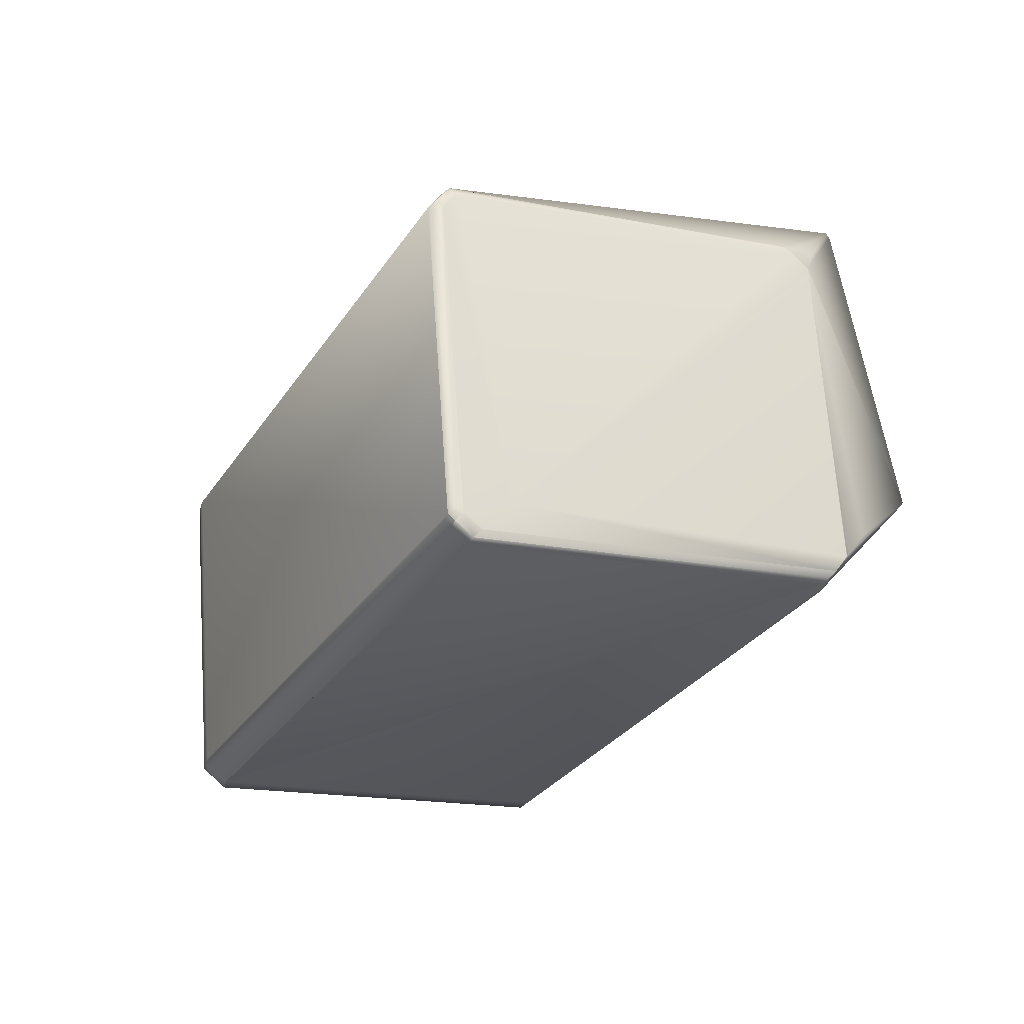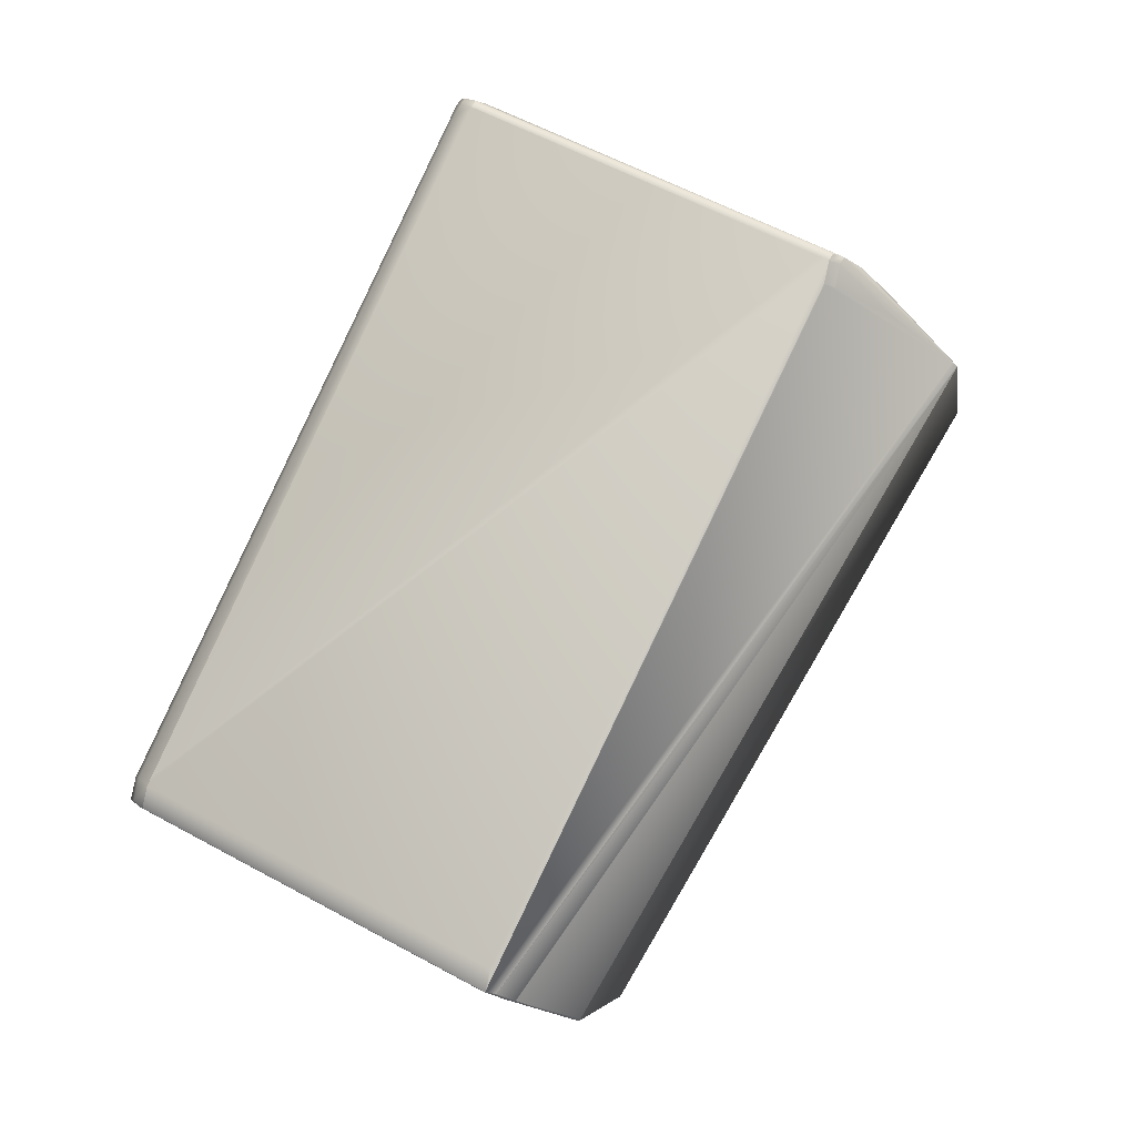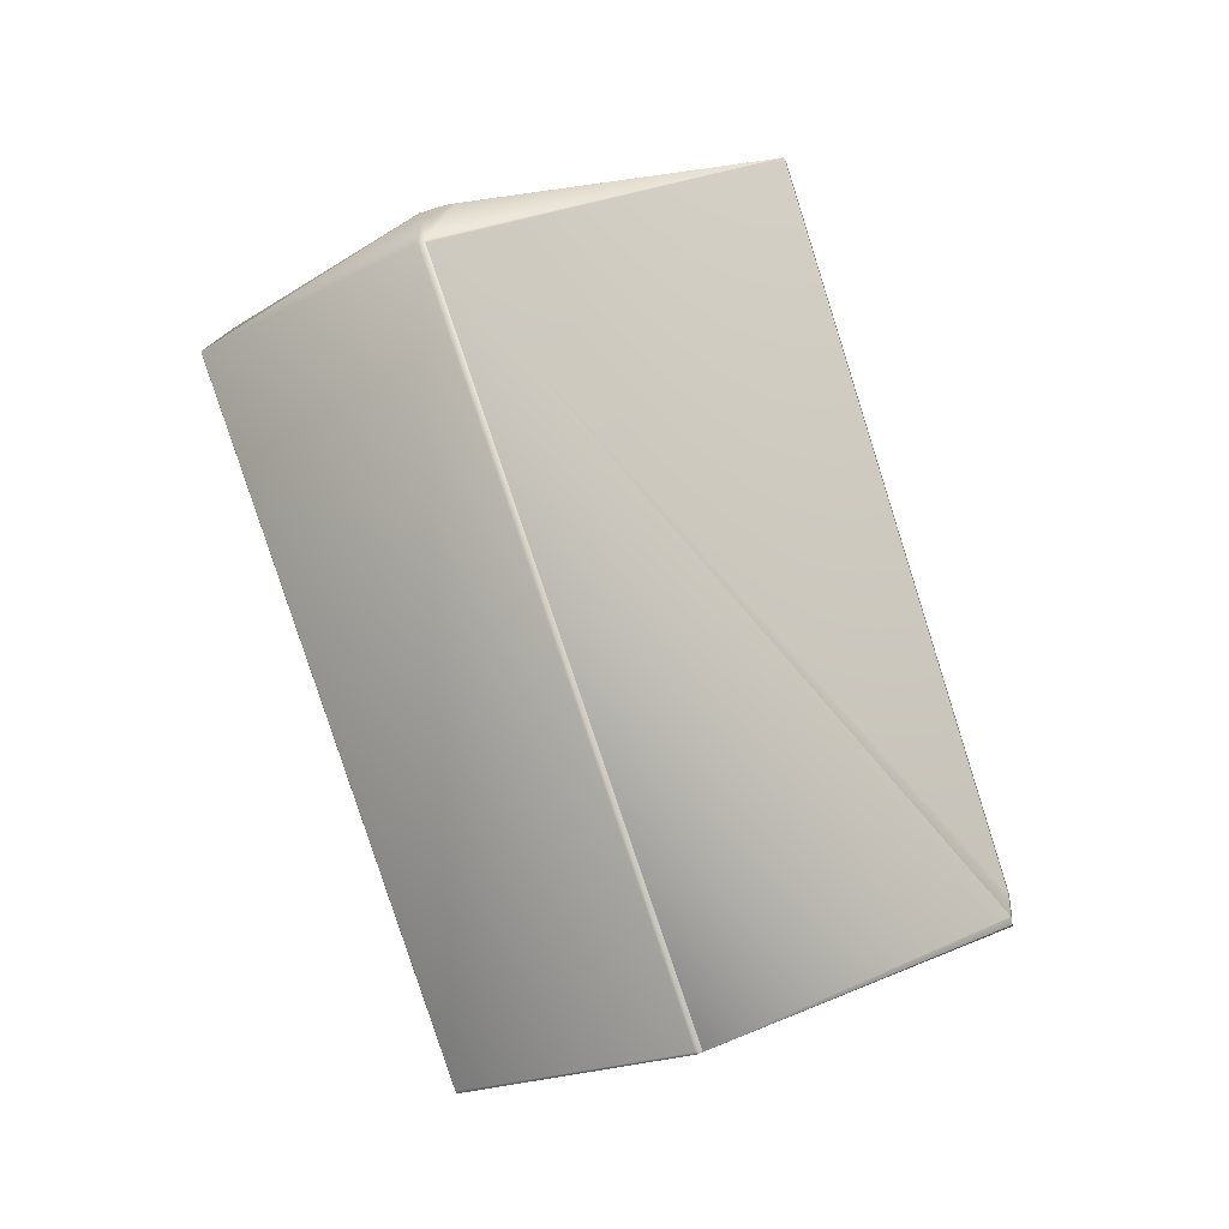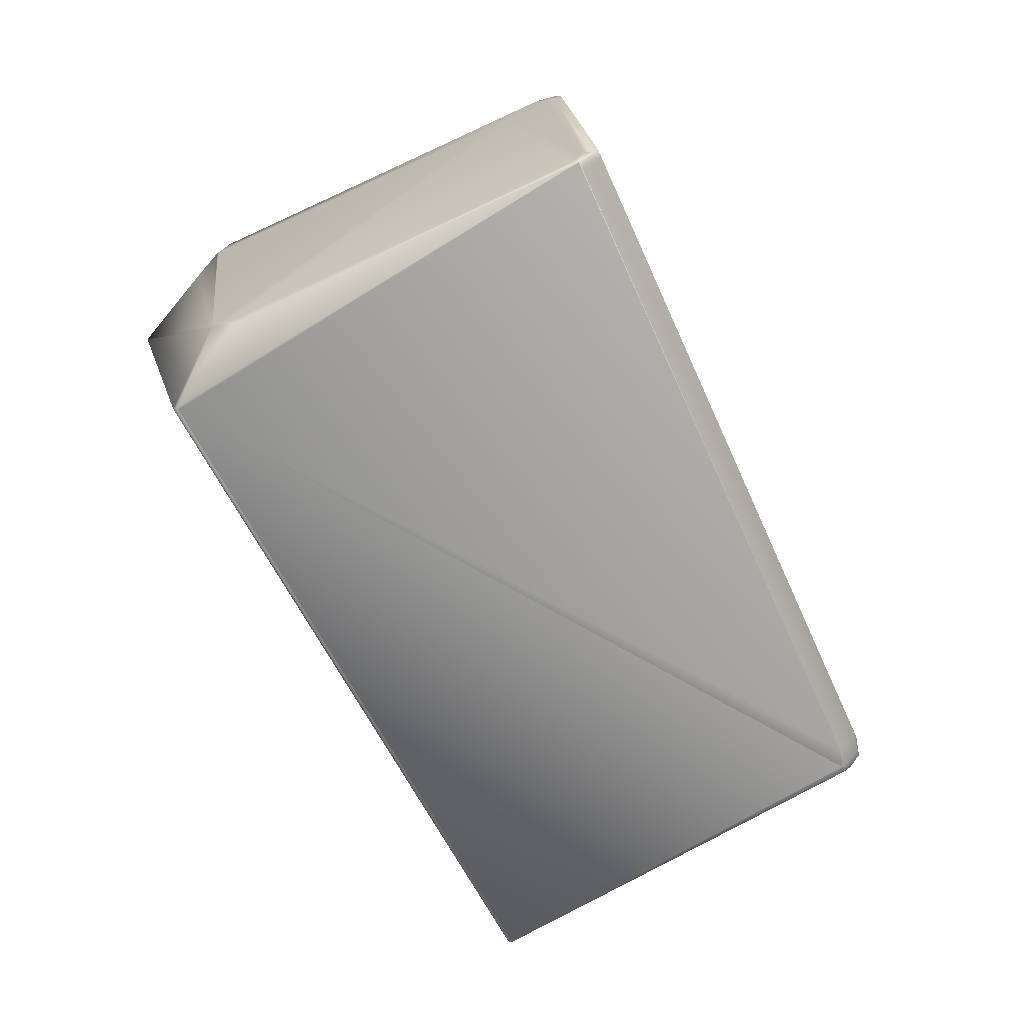
<metadata>
{"format":"obj","ext":"obj","renderer":"f3d","projection":"perspective","resolution":1024,"background":"white","views":[{"elev":72.5,"azim":-54.6,"up":"+Y"},{"elev":-0.3,"azim":-35.3,"up":"+Y"},{"elev":-23.0,"azim":94.7,"up":"+Y"},{"elev":12.4,"azim":123.9,"up":"+Y"}]}
</metadata>
<code>
v 0.1875 0.4252 0.9869
v 0.1878 0.4251 0.9869
v 0.154 0.4523 0.9834
v 0.1878 0.425 0.9869
v 0.1659 0.4381 0.985
v 0.1651 0.4381 0.985
v 0.1435 0.4461 0.9827
v 0.1539 0.4524 0.9833
v 0.1472 0.455 0.9833
v 0.1471 0.455 0.9833
v 0.1469 0.4551 0.9833
v 0.1468 0.4552 0.9833
v 0.1452 0.4531 0.9833
v 0.145 0.4531 0.9833
v 0.1399 0.4469 0.9822
v 0.05794 0.2342 0.9212
v 0.0617 0.2334 0.9218
v 0.06166 0.2335 0.9218
v 0.1892 0.4244 0.9869
v 0.1882 0.4249 0.9869
v 0.1896 0.4242 0.9869
v 0.1892 0.4244 0.9869
v 0.09485 0.2225 0.9189
v 0.1897 0.4242 0.9867
v 0.2369 0.4398 0.9151
v 0.1646 0.4453 0.9833
v 0.1553 0.4514 0.9834
v 0.1552 0.4515 0.9834
v 0.155 0.4516 0.9834
v 0.1548 0.4518 0.9834
v 0.1546 0.4519 0.9834
v 0.1544 0.452 0.9834
v 0.1543 0.4521 0.9834
v 0.2368 0.4399 0.9151
v 0.1542 0.4522 0.9834
v 0.2367 0.44 0.9151
v 0.2366 0.4401 0.9151
v 0.2365 0.4401 0.9151
v 0.2365 0.4402 0.9152
v 0.2364 0.4403 0.9152
v 0.2363 0.4403 0.9152
v 0.06882 0.2307 0.9217
v 0.2363 0.4404 0.9152
v 0.06875 0.2308 0.9218
v 0.2362 0.4404 0.9152
v 0.06869 0.2308 0.9218
v 0.2362 0.4405 0.9152
v 0.06864 0.2308 0.9218
v 0.06175 0.2334 0.9218
v 0.0686 0.2308 0.9218
v 0.09501 0.2225 0.9187
v 0.09453 0.2218 0.9186
v 0.261 0.4161 0.9114
v 0.1662 0.2144 0.8434
v 0.09469 0.2218 0.9184
v 0.2611 0.4165 0.9106
v 0.2431 0.4344 0.9131
v 0.2371 0.4396 0.915
v 0.237 0.4397 0.9151
v 0.1664 0.2147 0.8426
v 0.1659 0.2138 0.8431
v 0.2613 0.4168 0.9095
v 0.1666 0.215 0.8415
v 0.2609 0.4161 0.9092
v 0.1696 0.4947 0.8129
v 0.2436 0.4353 0.9092
v 0.2432 0.4343 0.913
v 0.2379 0.4419 0.9049
v 0.2378 0.4419 0.9049
v 0.1695 0.4948 0.8129
v 0.1661 0.2141 0.8423
v 0.1662 0.2144 0.8412
v 0.1661 0.2141 0.842
v 0.08092 0.2737 0.7507
v 0.07582 0.2281 0.9173
v 0.06485 0.2316 0.9212
v 0.07511 0.2284 0.9173
v 0.154 0.2172 0.8468
v 0.08637 0.2751 0.7512
v 0.08635 0.2751 0.7512
v 0.08777 0.2821 0.7518
v 0.08469 0.2729 0.7512
v 0.08468 0.2729 0.7512
v 0.08466 0.2729 0.7512
v 0.1449 0.4532 0.9833
v 0.0653 0.2318 0.9182
v 0.05847 0.2344 0.9182
v -0.009513 0.2868 0.8261
v -0.008809 0.2886 0.8187
v -0.005737 0.2882 0.8162
v 0.07406 0.2763 0.7507
v 0.09188 0.5026 0.8931
v 0.0915 0.5016 0.8967
v 0.1463 0.4554 0.9833
v 0.07955 0.5095 0.8841
v 0.07876 0.5077 0.8913
v 0.07885 0.5076 0.8914
v 0.1621 0.4973 0.8158
v 0.1621 0.4973 0.8158
v 0.169 0.4947 0.8158
v 0.1532 0.4528 0.9833
v 0.2368 0.4424 0.9078
v 0.233 0.441 0.9177
v 0.2361 0.4405 0.9152
v 0.06482 0.2316 0.9212
v 0.2376 0.4416 0.9081
v 0.2375 0.4417 0.908
v 0.2378 0.442 0.9049
v 0.2377 0.4421 0.9048
v 0.2361 0.4405 0.9152
v 0.2374 0.4418 0.908
v 0.2373 0.4419 0.908
v 0.2376 0.4422 0.9048
v 0.2372 0.4419 0.908
v 0.1538 0.4525 0.9833
v 0.2372 0.442 0.908
v 0.2375 0.4423 0.9048
v 0.1537 0.4525 0.9833
v 0.2371 0.4421 0.9079
v 0.2375 0.4423 0.9048
v 0.2361 0.4405 0.9152
v 0.1695 0.4948 0.8128
v 0.1536 0.4526 0.9833
v 0.237 0.4421 0.9079
v 0.2374 0.4424 0.9048
v 0.1467 0.4553 0.9833
v 0.07945 0.5095 0.884
v 0.1535 0.4526 0.9833
v 0.237 0.4422 0.9079
v 0.1398 0.4469 0.9822
v 0.05792 0.2343 0.9212
v 0.1434 0.4462 0.9827
v 0.1713 0.4934 0.8153
v 0.1466 0.4553 0.9833
v 0.07937 0.5095 0.884
v 0.07867 0.5077 0.8913
v 0.1534 0.4527 0.9833
v 0.2374 0.4424 0.9048
v 0.2369 0.4422 0.9079
v 0.1397 0.4469 0.9822
v 0.1694 0.4948 0.8128
v 0.2373 0.4425 0.9048
v 0.1448 0.4532 0.9833
v 0.1465 0.4554 0.9833
v 0.0793 0.5096 0.8839
v 0.0786 0.5078 0.8913
v 0.1533 0.4527 0.9833
v 0.1463 0.4555 0.9833
v 0.2369 0.4423 0.9079
v 0.1411 0.454 0.9828
v 0.1411 0.454 0.9828
v 0.1434 0.4462 0.9827
v 0.1396 0.447 0.9822
v 0.1448 0.4532 0.9833
v 0.1694 0.4949 0.8128
v 0.2372 0.4425 0.9048
v 0.2373 0.4425 0.9048
v 0.1464 0.4554 0.9833
v 0.07923 0.5096 0.8839
v 0.07853 0.5078 0.8912
v 0.162 0.4974 0.8158
v 0.1689 0.4947 0.8158
v 0.1533 0.4528 0.9833
v 0.2368 0.4423 0.9079
v 0.1694 0.4949 0.8127
v 0.2372 0.4425 0.9048
v 0.141 0.454 0.9828
v 0.1396 0.447 0.9822
v 0.1683 0.4921 0.812
v 0.08776 0.2821 0.7518
v 0.05843 0.2344 0.9182
v 0.06527 0.2318 0.9182
v 0.06856 0.2308 0.9218
v 0.1464 0.4554 0.9833
v 0.1447 0.4533 0.9833
v 0.07918 0.5096 0.8838
v 0.07848 0.5078 0.8912
v 0.08225 0.5092 0.8813
v 0.1689 0.4947 0.8158
v 0.1532 0.4528 0.9833
v 0.2368 0.4423 0.9078
v 0.1694 0.4949 0.8127
v 0.05797 0.2342 0.9212
v 0.141 0.4541 0.9828
v 0.1395 0.447 0.9822
v 0.1427 0.4562 0.9828
v 0.1426 0.4562 0.9828
v 0.08634 0.2751 0.7512
v 0.1683 0.4922 0.8119
v 0.0584 0.2344 0.9182
v 0.162 0.4974 0.8157
v 0.07914 0.5097 0.8838
v 0.07844 0.5078 0.8912
v 0.08221 0.5092 0.8813
v 0.1689 0.4947 0.8157
v 0.1625 0.4975 0.8127
v 0.1625 0.4975 0.8127
v 0.1693 0.4949 0.8127
v 0.07472 0.5086 0.8907
v 0.0747 0.5086 0.8907
v 0.1409 0.4541 0.9828
v 0.1395 0.4471 0.9822
v 0.05897 0.237 0.922
v 0.1426 0.4562 0.9828
v 0.1426 0.4563 0.9827
v 0.08632 0.2751 0.7512
v 0.08774 0.2821 0.7518
v 0.1683 0.4922 0.8119
v 0.05838 0.2344 0.9182
v -0.009519 0.2868 0.8261
v 0.162 0.4974 0.8157
v 0.0754 0.5105 0.8833
v 0.07911 0.5097 0.8838
v 0.07539 0.5105 0.8833
v 0.08218 0.5092 0.8813
v 0.1624 0.4975 0.8127
v 0.05609 0.2357 0.9188
v -0.00997 0.2866 0.8291
v 0.05792 0.2343 0.9212
v -0.009965 0.2866 0.8291
v -0.008546 0.2937 0.8297
v 0.1395 0.4471 0.9822
v 0.05896 0.237 0.922
v -0.007498 0.2964 0.8305
v 0.07302 0.5065 0.8906
v 0.05933 0.2413 0.9218
v 0.06038 0.244 0.9226
v -0.008552 0.2937 0.8297
v 0.1409 0.4541 0.9827
v -0.007502 0.2964 0.8305
v 0.07304 0.5065 0.8907
v 0.07469 0.5086 0.8906
v 0.1391 0.4555 0.9803
v 0.08093 0.2737 0.7507
v 0.08464 0.2729 0.7512
v 0.08631 0.2751 0.7512
v 0.1693 0.4949 0.8127
v 0.1683 0.4922 0.8119
v 0.08773 0.2821 0.7518
v -0.008815 0.2886 0.8187
v 0.07548 0.2834 0.7513
v 0.07406 0.2763 0.7507
v 0.07714 0.2855 0.7513
v 0.07714 0.2855 0.7513
v -0.007397 0.2957 0.8193
v -0.00573 0.2978 0.8193
v 0.07548 0.2834 0.7513
v 0.07584 0.5106 0.8803
v 0.1577 0.4956 0.8114
v 0.1587 0.4983 0.8122
v 0.07956 0.5098 0.8808
v 0.08263 0.5094 0.8782
v -0.009266 0.2885 0.8218
v -0.007848 0.2955 0.8224
v 0.07268 0.5056 0.8825
v 0.07373 0.5083 0.8833
v 0.07373 0.5083 0.8833
v 0.0754 0.5105 0.8833
v 0.07584 0.5106 0.8803
v 0.0826 0.2759 0.7507
v 0.07892 0.5102 0.8777
v 0.1656 0.4957 0.8122
v 0.08402 0.2829 0.7513
v 0.1645 0.493 0.8114
v 0.07573 0.2785 0.7507
v 0.07418 0.5085 0.8803
f 1 2 3
f 1 4 2
f 1 5 6
f 1 6 7
f 1 3 8
f 1 9 10
f 1 8 9
f 1 10 11
f 1 11 12
f 1 13 14
f 1 12 13
f 1 15 16
f 1 14 5
f 1 7 15
f 1 17 4
f 1 16 18
f 1 18 17
f 2 19 3
f 2 4 20
f 2 20 19
f 19 20 21
f 19 21 3
f 4 22 20
f 4 17 22
f 20 22 21
f 22 17 21
f 21 23 24
f 21 24 25
f 21 26 27
f 21 27 28
f 21 28 29
f 21 29 30
f 21 30 31
f 21 31 32
f 21 32 33
f 21 25 34
f 21 33 35
f 21 34 36
f 21 35 3
f 21 36 37
f 21 37 38
f 21 38 39
f 21 39 40
f 21 40 41
f 21 42 23
f 21 41 43
f 21 44 42
f 21 43 45
f 21 46 44
f 21 45 47
f 21 48 46
f 21 47 26
f 21 49 50
f 21 50 48
f 21 17 49
f 23 51 24
f 23 52 51
f 23 42 52
f 24 51 53
f 24 53 25
f 51 54 53
f 51 52 55
f 51 55 54
f 53 54 56
f 53 56 57
f 53 57 58
f 53 58 59
f 53 59 25
f 54 60 56
f 54 55 61
f 54 61 60
f 62 63 64
f 62 56 63
f 62 64 65
f 62 66 67
f 62 67 57
f 62 57 56
f 62 68 69
f 62 69 66
f 62 65 70
f 62 70 68
f 63 56 60
f 63 60 71
f 63 72 64
f 63 71 72
f 60 61 71
f 73 61 74
f 73 72 71
f 73 71 61
f 73 74 72
f 52 75 55
f 52 42 44
f 52 44 46
f 52 46 48
f 52 48 50
f 52 76 75
f 52 50 76
f 55 75 61
f 61 75 77
f 61 78 74
f 61 77 78
f 64 72 79
f 64 79 80
f 64 80 81
f 64 81 65
f 72 82 80
f 72 80 79
f 72 83 82
f 72 84 83
f 72 74 84
f 5 14 85
f 5 85 6
f 6 85 7
f 75 76 77
f 78 77 86
f 78 87 88
f 78 86 87
f 78 89 90
f 78 90 91
f 78 91 74
f 78 88 89
f 92 93 94
f 92 95 96
f 92 97 93
f 92 96 97
f 92 98 99
f 92 100 98
f 92 99 95
f 92 94 101
f 92 102 100
f 92 101 103
f 92 103 104
f 92 104 102
f 93 97 94
f 77 76 105
f 77 105 86
f 66 106 36
f 66 107 106
f 66 34 67
f 66 36 34
f 66 69 108
f 66 108 109
f 66 109 107
f 26 28 27
f 26 29 28
f 26 30 29
f 26 31 30
f 26 32 31
f 26 33 32
f 26 47 110
f 26 110 33
f 67 34 57
f 57 59 58
f 57 25 59
f 57 34 25
f 106 107 36
f 107 111 37
f 107 37 36
f 107 109 111
f 33 110 35
f 68 70 69
f 111 112 37
f 111 109 113
f 111 113 112
f 35 110 3
f 69 70 108
f 112 114 39
f 112 38 37
f 112 39 38
f 112 113 114
f 3 110 8
f 108 70 109
f 9 8 115
f 9 115 10
f 114 116 39
f 114 113 117
f 114 117 116
f 8 110 115
f 109 70 113
f 10 115 118
f 10 118 11
f 116 119 40
f 116 40 39
f 116 117 120
f 116 120 119
f 115 110 121
f 115 121 118
f 113 70 122
f 113 122 117
f 11 118 123
f 11 123 12
f 119 124 41
f 119 41 40
f 119 120 125
f 119 125 124
f 118 121 123
f 117 122 120
f 65 81 70
f 13 12 126
f 13 126 14
f 95 127 96
f 95 99 127
f 12 123 128
f 12 128 126
f 97 96 94
f 124 129 43
f 124 43 41
f 124 125 129
f 123 121 128
f 15 130 131
f 15 7 132
f 15 132 130
f 15 131 16
f 120 133 125
f 120 122 133
f 70 81 122
f 14 126 134
f 14 134 85
f 127 135 136
f 127 136 96
f 127 99 135
f 126 128 137
f 126 137 134
f 96 136 94
f 129 125 138
f 129 139 45
f 129 45 43
f 129 138 139
f 128 121 137
f 130 140 131
f 130 132 140
f 133 122 138
f 133 138 125
f 122 141 142
f 122 142 138
f 122 81 141
f 7 85 143
f 7 143 132
f 85 134 144
f 85 144 143
f 135 145 146
f 135 146 136
f 135 99 145
f 134 137 147
f 134 147 144
f 136 146 148
f 136 148 94
f 139 138 142
f 139 149 47
f 139 47 45
f 139 142 149
f 137 121 147
f 140 150 151
f 140 132 152
f 140 153 131
f 140 151 153
f 140 152 154
f 140 154 150
f 150 154 151
f 141 155 156
f 141 81 155
f 141 157 142
f 141 156 157
f 132 143 154
f 132 154 152
f 143 144 158
f 143 158 154
f 145 159 160
f 145 99 161
f 145 160 146
f 145 161 159
f 98 100 162
f 98 162 99
f 144 147 163
f 144 163 158
f 146 160 148
f 149 142 157
f 149 164 110
f 149 110 47
f 149 157 164
f 100 155 165
f 100 165 162
f 100 102 166
f 100 166 155
f 147 121 104
f 147 104 163
f 153 151 167
f 153 168 131
f 153 167 168
f 76 50 105
f 151 154 167
f 155 169 165
f 155 81 170
f 155 170 169
f 155 166 156
f 87 86 171
f 87 171 88
f 86 105 172
f 86 172 171
f 49 17 50
f 50 17 173
f 50 173 105
f 154 158 174
f 154 175 167
f 154 174 175
f 159 176 177
f 159 178 176
f 159 161 178
f 159 177 160
f 99 162 179
f 99 179 161
f 158 163 180
f 158 180 174
f 160 177 148
f 164 157 156
f 164 181 121
f 164 121 110
f 164 156 181
f 162 165 182
f 162 182 179
f 163 104 180
f 183 105 17
f 183 171 105
f 183 17 16
f 183 16 171
f 168 167 184
f 168 185 131
f 168 184 185
f 105 171 172
f 105 173 17
f 167 186 187
f 167 175 174
f 167 174 186
f 167 187 184
f 186 174 187
f 82 83 80
f 80 83 188
f 80 188 170
f 80 170 81
f 169 170 165
f 165 189 182
f 165 170 189
f 171 16 190
f 171 190 88
f 17 18 16
f 176 178 191
f 176 192 193
f 176 194 192
f 176 191 194
f 176 193 177
f 178 161 191
f 161 179 195
f 161 196 197
f 161 195 198
f 161 197 191
f 161 198 196
f 174 180 101
f 174 94 187
f 174 101 94
f 177 199 148
f 177 193 200
f 177 200 199
f 181 156 166
f 181 102 104
f 181 104 121
f 181 166 102
f 179 182 198
f 179 198 195
f 180 103 101
f 180 104 103
f 16 131 190
f 185 184 201
f 185 202 203
f 185 203 131
f 185 201 202
f 184 187 204
f 184 204 201
f 187 94 204
f 199 200 205
f 199 205 148
f 83 84 188
f 188 84 206
f 188 206 207
f 188 207 170
f 196 198 197
f 189 170 208
f 189 208 198
f 189 198 182
f 170 207 208
f 190 131 209
f 190 209 210
f 190 210 88
f 192 194 211
f 192 212 200
f 192 200 193
f 192 213 214
f 192 215 213
f 192 211 215
f 192 214 212
f 194 191 211
f 191 197 216
f 191 216 211
f 94 148 204
f 131 217 218
f 131 203 219
f 131 219 217
f 131 218 209
f 220 217 219
f 220 221 218
f 220 219 221
f 220 218 217
f 202 201 222
f 202 222 223
f 202 223 203
f 203 223 219
f 221 224 225
f 221 219 226
f 221 226 227
f 221 228 218
f 221 229 224
f 221 227 229
f 221 225 230
f 221 230 228
f 201 204 205
f 201 229 222
f 201 205 229
f 231 200 232
f 231 229 205
f 231 225 233
f 231 233 229
f 231 205 200
f 231 232 225
f 224 229 233
f 224 233 225
f 212 214 232
f 212 232 200
f 204 148 205
f 84 74 234
f 84 235 206
f 84 234 235
f 206 235 236
f 206 236 207
f 197 198 237
f 197 237 216
f 208 207 238
f 208 238 237
f 208 237 198
f 207 236 239
f 207 239 238
f 89 88 240
f 89 240 90
f 90 240 91
f 91 241 242
f 91 240 241
f 91 242 74
f 209 218 210
f 88 210 240
f 74 242 234
f 241 243 244
f 241 240 245
f 241 245 246
f 241 247 242
f 241 246 243
f 241 244 247
f 243 246 248
f 243 249 244
f 243 250 249
f 243 248 250
f 213 215 251
f 213 251 214
f 215 211 252
f 215 252 251
f 211 216 252
f 253 218 228
f 253 254 245
f 253 228 254
f 253 240 210
f 253 210 218
f 253 245 240
f 219 223 226
f 222 229 223
f 223 229 227
f 223 227 226
f 255 254 228
f 255 228 225
f 255 256 257
f 255 225 256
f 255 257 254
f 254 257 245
f 228 230 225
f 256 225 232
f 256 214 258
f 256 232 214
f 256 258 257
f 214 251 259
f 214 259 258
f 235 234 260
f 235 260 236
f 236 260 239
f 251 252 261
f 251 261 259
f 252 216 250
f 252 250 261
f 216 237 262
f 216 262 250
f 238 239 263
f 238 264 262
f 238 263 264
f 238 262 237
f 239 260 263
f 242 265 234
f 242 247 265
f 234 265 260
f 265 247 244
f 265 244 263
f 265 263 260
f 245 257 266
f 245 266 248
f 245 248 246
f 249 250 262
f 249 264 244
f 249 262 264
f 244 264 263
f 259 261 248
f 259 248 258
f 261 250 248
f 257 258 266
f 258 248 266

</code>
